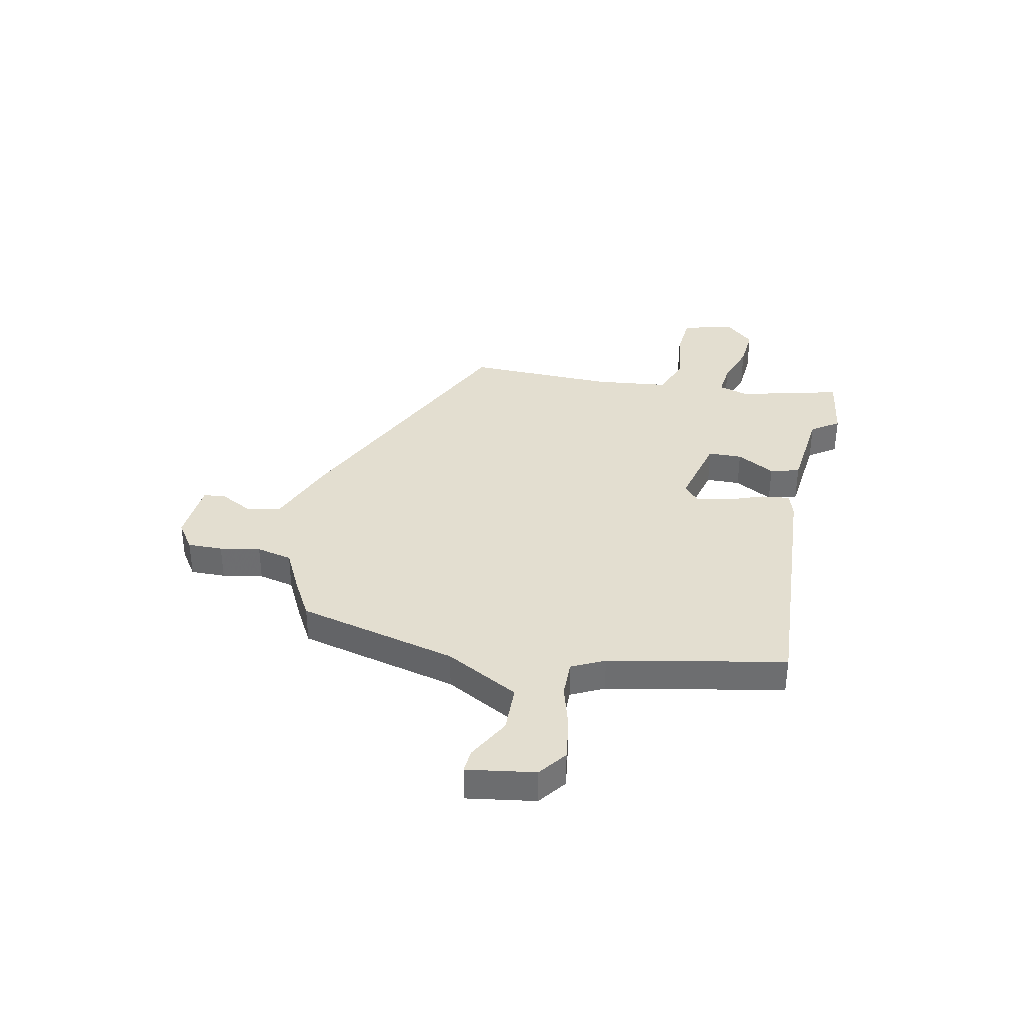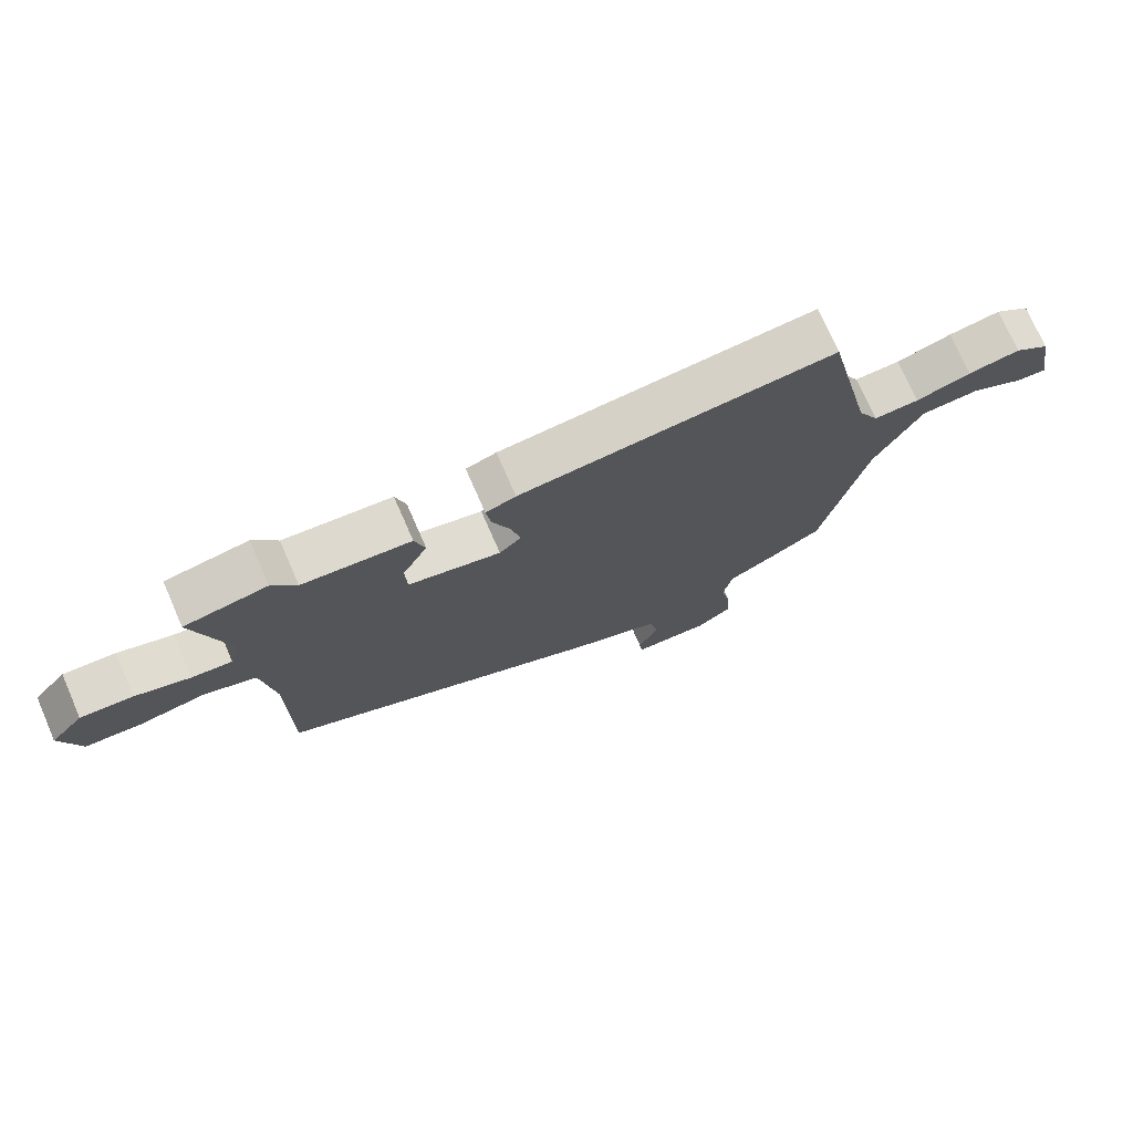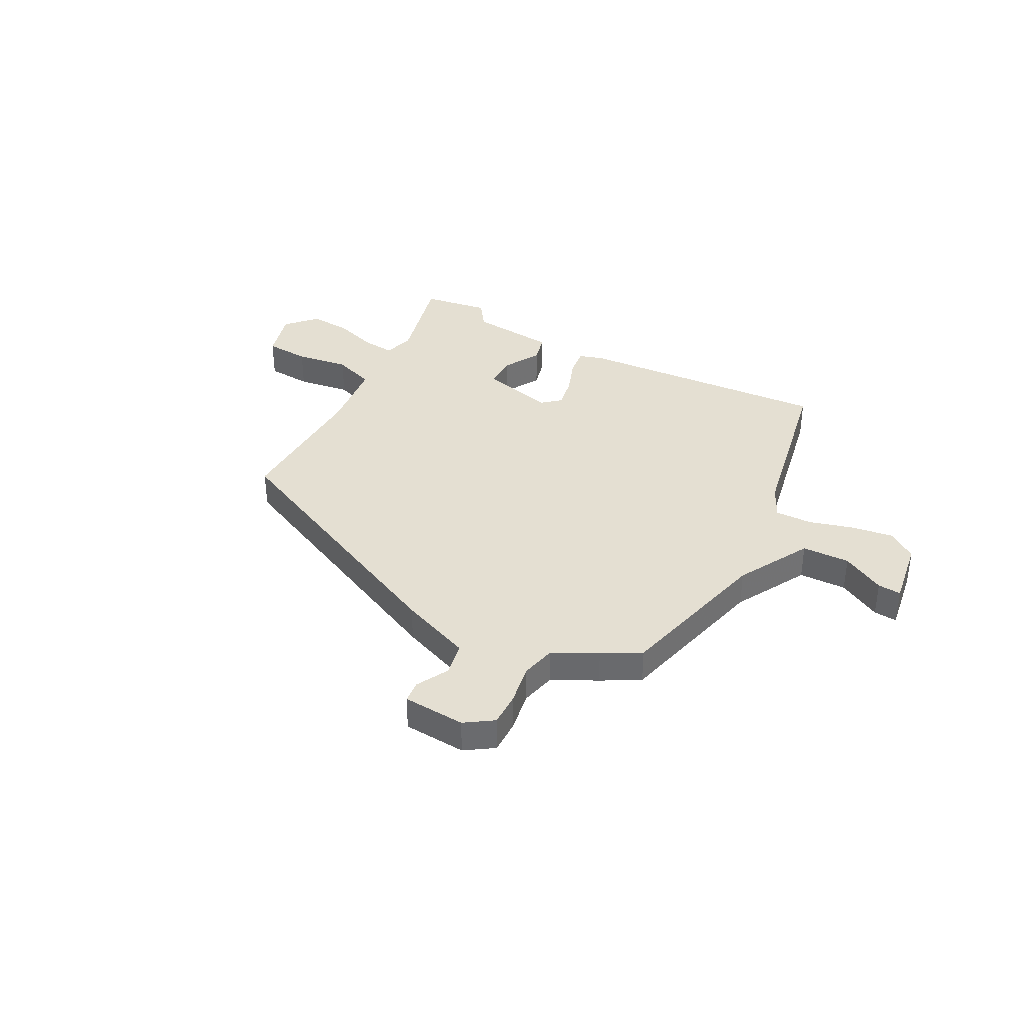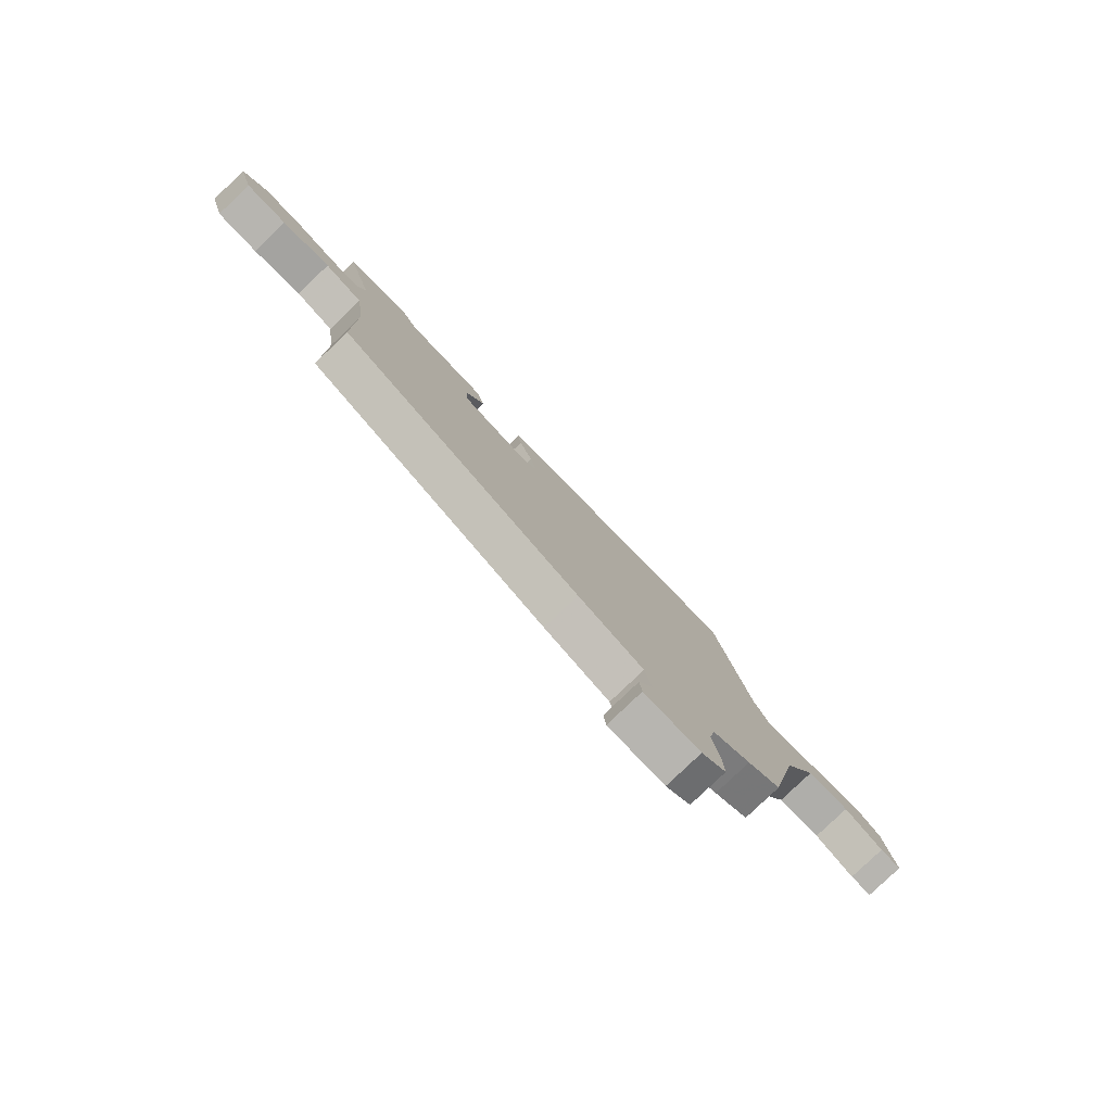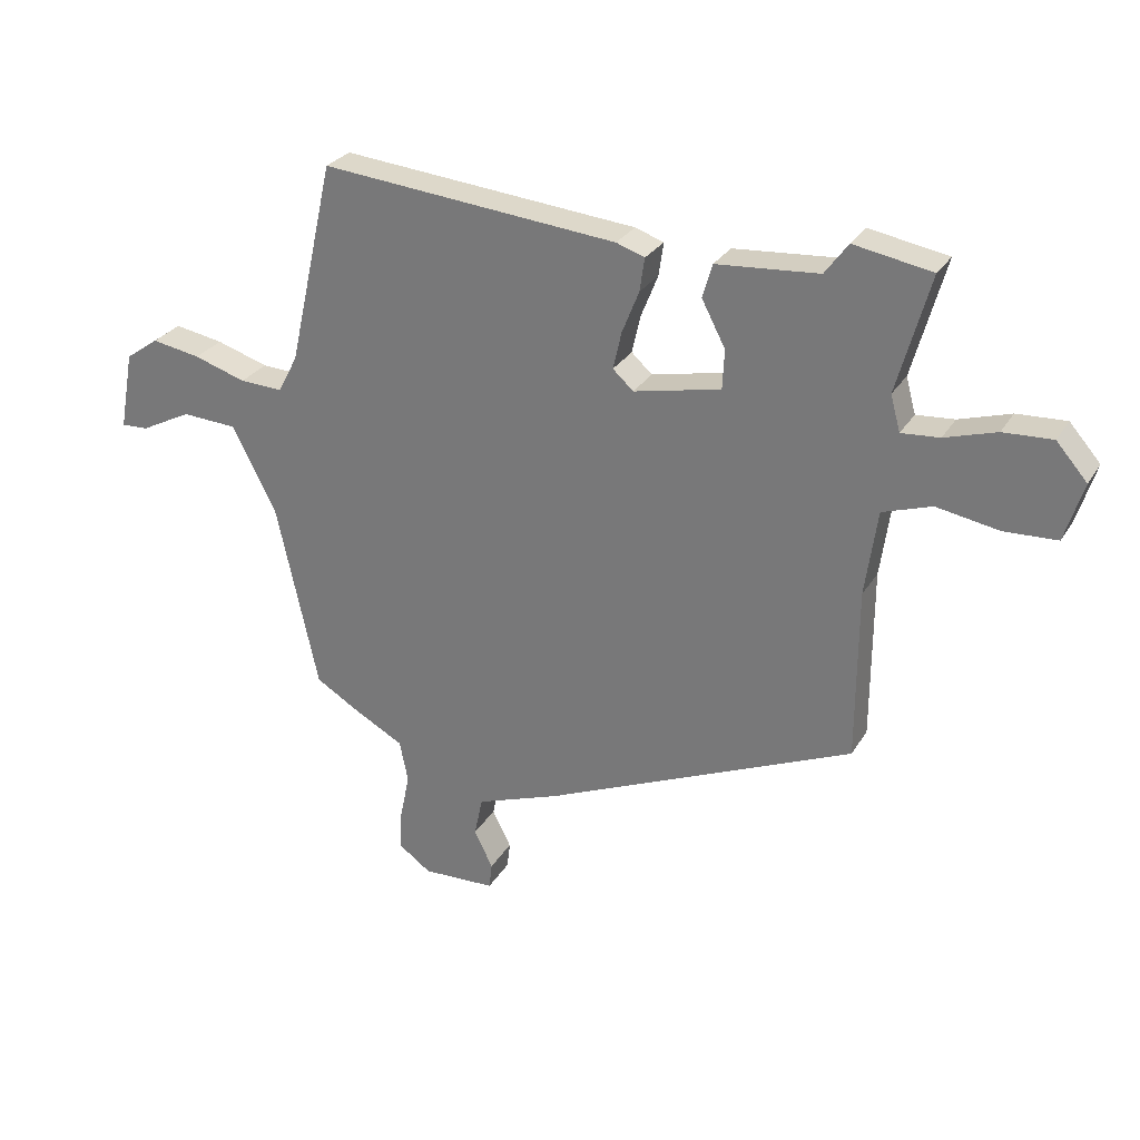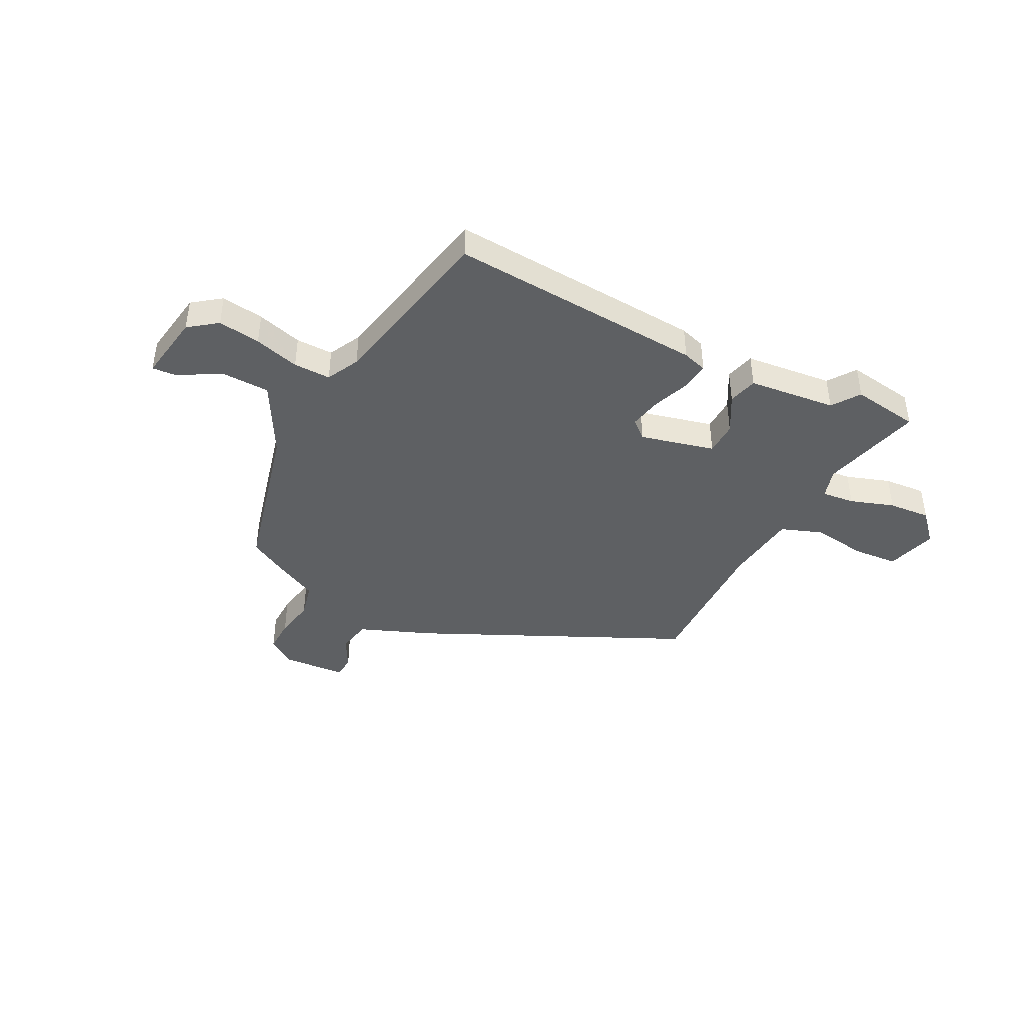
<metadata>
{"format":"obj","ext":"obj","renderer":"f3d","projection":"perspective","resolution":1024,"background":"white","views":[{"elev":35.7,"azim":-76.6,"up":"+Y"},{"elev":73.8,"azim":156.4,"up":"+Z"},{"elev":37.0,"azim":-150.3,"up":"+Y"},{"elev":-79.6,"azim":133.8,"up":"+Z"},{"elev":28.1,"azim":25.4,"up":"+Z"},{"elev":-42.1,"azim":-25.6,"up":"+Y"}]}
</metadata>
<code>
v -0.415 0.07 0.5
v 0.075 0.07 0.454
v 0.122 0.07 0.438
v 0.114 0.07 0.383
v 0.086 0.07 0.313
v 0.072 0.07 0.251
v 0.106 0.07 0.22
v 0.25 0.07 0.251
v 0.253 0.07 0.316
v 0.214 0.07 0.39
v 0.23 0.07 0.446
v 0.399 0.07 0.459
v 0.437 0.07 0.511
v 0.566 0.07 0.488
v 0.512 0.07 0.294
v 0.528 0.07 0.235
v 0.591 0.07 0.24
v 0.676 0.07 0.266
v 0.757 0.07 0.27
v 0.808 0.07 0.212
v 0.778 0.07 0.115
v 0.691 0.07 0.111
v 0.588 0.07 0.129
v 0.507 0.07 0.102
v 0.487 0.07 -0.04
v 0.486 0.07 -0.324
v -0.027 0.07 -0.547
v -0.167 0.07 -0.598
v -0.181 0.07 -0.664
v -0.15 0.07 -0.726
v -0.155 0.07 -0.769
v -0.276 0.07 -0.774
v -0.329 0.07 -0.736
v -0.326 0.07 -0.669
v -0.31 0.07 -0.592
v -0.324 0.07 -0.523
v -0.407 0.07 -0.478
v -0.479 0.07 -0.435
v -0.547 0.07 -0.126
v -0.62 0.07 0.017
v -0.712 0.07 0.022
v -0.796 0.07 -0.021
v -0.841 0.07 -0.023
v -0.817 0.07 0.107
v -0.762 0.07 0.146
v -0.681 0.07 0.132
v -0.595 0.07 0.105
v -0.524 0.07 0.102
v -0.491 0.07 0.164
v -0.415 0 0.5
v 0.075 0 0.454
v 0.122 0 0.438
v 0.114 0 0.383
v 0.086 0 0.313
v 0.072 0 0.251
v 0.106 0 0.22
v 0.25 0 0.251
v 0.253 0 0.316
v 0.214 0 0.39
v 0.23 0 0.446
v 0.399 0 0.459
v 0.437 0 0.511
v 0.566 0 0.488
v 0.512 0 0.294
v 0.528 0 0.235
v 0.591 0 0.24
v 0.676 0 0.266
v 0.757 0 0.27
v 0.808 0 0.212
v 0.778 0 0.115
v 0.691 0 0.111
v 0.588 0 0.129
v 0.507 0 0.102
v 0.487 0 -0.04
v 0.486 0 -0.324
v -0.027 0 -0.547
v -0.167 0 -0.598
v -0.181 0 -0.664
v -0.15 0 -0.726
v -0.155 0 -0.769
v -0.276 0 -0.774
v -0.329 0 -0.736
v -0.326 0 -0.669
v -0.31 0 -0.592
v -0.324 0 -0.523
v -0.407 0 -0.478
v -0.479 0 -0.435
v -0.547 0 -0.126
v -0.62 0 0.017
v -0.712 0 0.022
v -0.796 0 -0.021
v -0.841 0 -0.023
v -0.817 0 0.107
v -0.762 0 0.146
v -0.681 0 0.132
v -0.595 0 0.105
v -0.524 0 0.102
v -0.491 0 0.164
f 44 45 46 47
f 44 47 48
f 41 42 43 44
f 40 41 44 48
f 39 40 48
f 36 37 38 39
f 36 39 48 49
f 32 33 34 35
f 30 31 32 35
f 29 30 35 36
f 28 29 36 49
f 25 26 27 28
f 24 25 28 49
f 20 21 22 23
f 17 18 19 20
f 16 17 20 23
f 12 13 14 15
f 12 15 16
f 9 10 11 12
f 8 9 12 16
f 7 8 16 23
f 2 3 4 5
f 2 5 6
f 1 2 6
f 49 1 6 7
f 7 23 24 49
f 96 95 94 93
f 97 96 93
f 93 92 91 90
f 97 93 90 89
f 97 89 88
f 88 87 86 85
f 98 97 88 85
f 84 83 82 81
f 84 81 80 79
f 85 84 79 78
f 98 85 78 77
f 77 76 75 74
f 98 77 74 73
f 72 71 70 69
f 69 68 67 66
f 72 69 66 65
f 64 63 62 61
f 65 64 61
f 61 60 59 58
f 65 61 58 57
f 72 65 57 56
f 54 53 52 51
f 55 54 51
f 55 51 50
f 56 55 50 98
f 98 73 72 56
f 1 50 51 2
f 2 51 52 3
f 3 52 53 4
f 4 53 54 5
f 5 54 55 6
f 6 55 56 7
f 7 56 57 8
f 8 57 58 9
f 9 58 59 10
f 10 59 60 11
f 11 60 61 12
f 12 61 62 13
f 13 62 63 14
f 14 63 64 15
f 15 64 65 16
f 16 65 66 17
f 17 66 67 18
f 18 67 68 19
f 19 68 69 20
f 20 69 70 21
f 21 70 71 22
f 22 71 72 23
f 23 72 73 24
f 24 73 74 25
f 25 74 75 26
f 26 75 76 27
f 27 76 77 28
f 28 77 78 29
f 29 78 79 30
f 30 79 80 31
f 31 80 81 32
f 32 81 82 33
f 33 82 83 34
f 34 83 84 35
f 35 84 85 36
f 36 85 86 37
f 37 86 87 38
f 38 87 88 39
f 39 88 89 40
f 40 89 90 41
f 41 90 91 42
f 42 91 92 43
f 43 92 93 44
f 44 93 94 45
f 45 94 95 46
f 46 95 96 47
f 47 96 97 48
f 48 97 98 49
f 49 98 50 1

</code>
